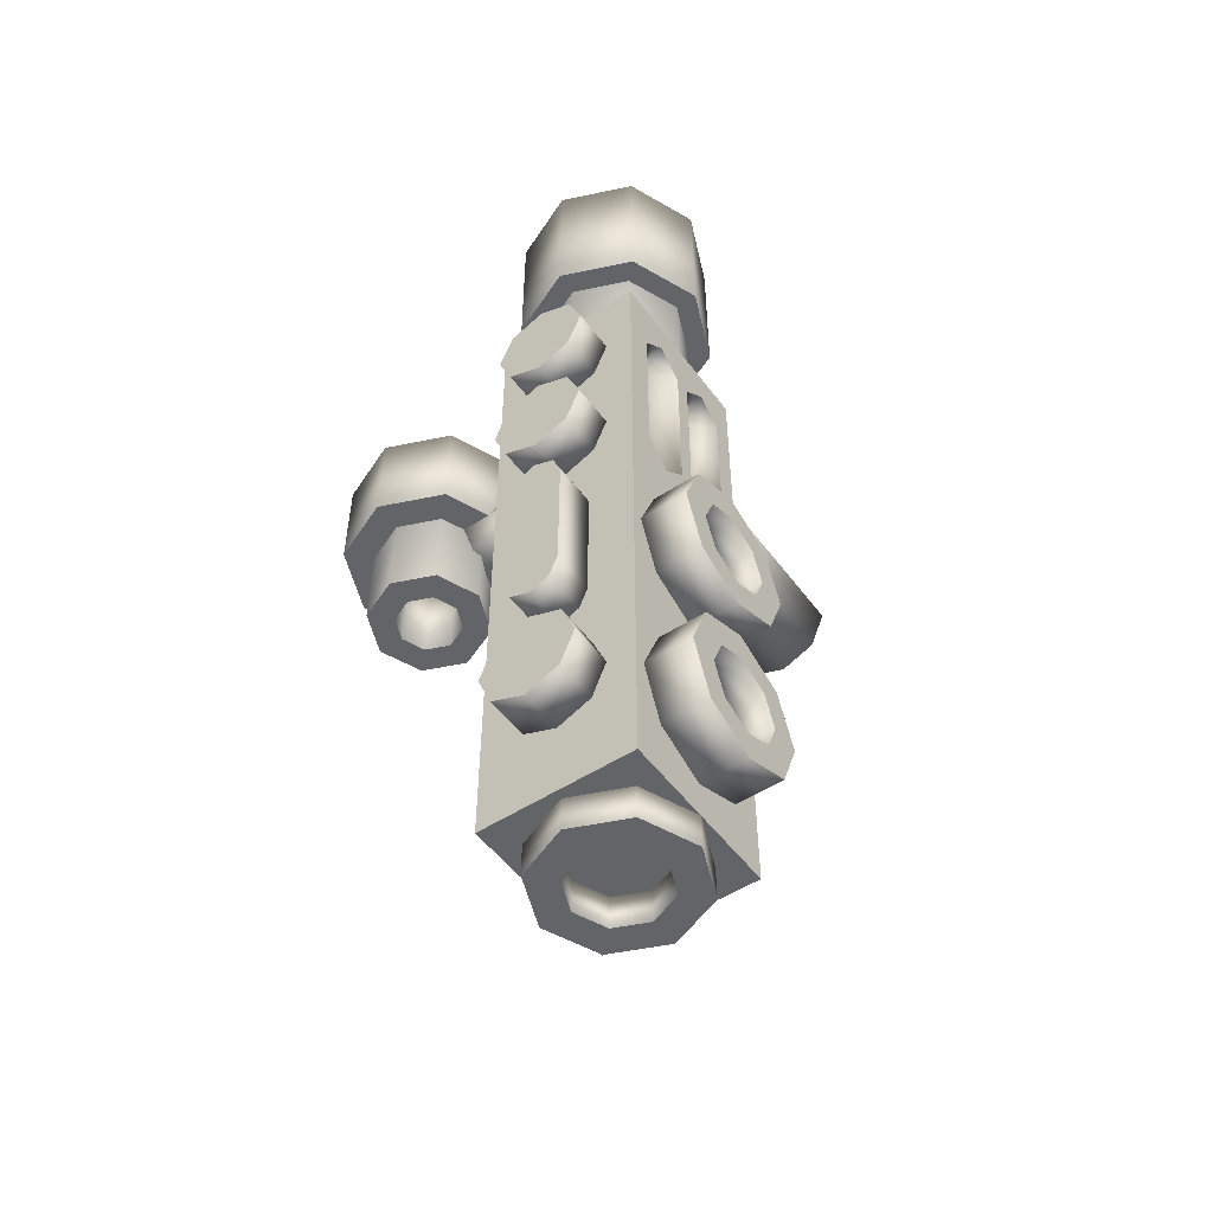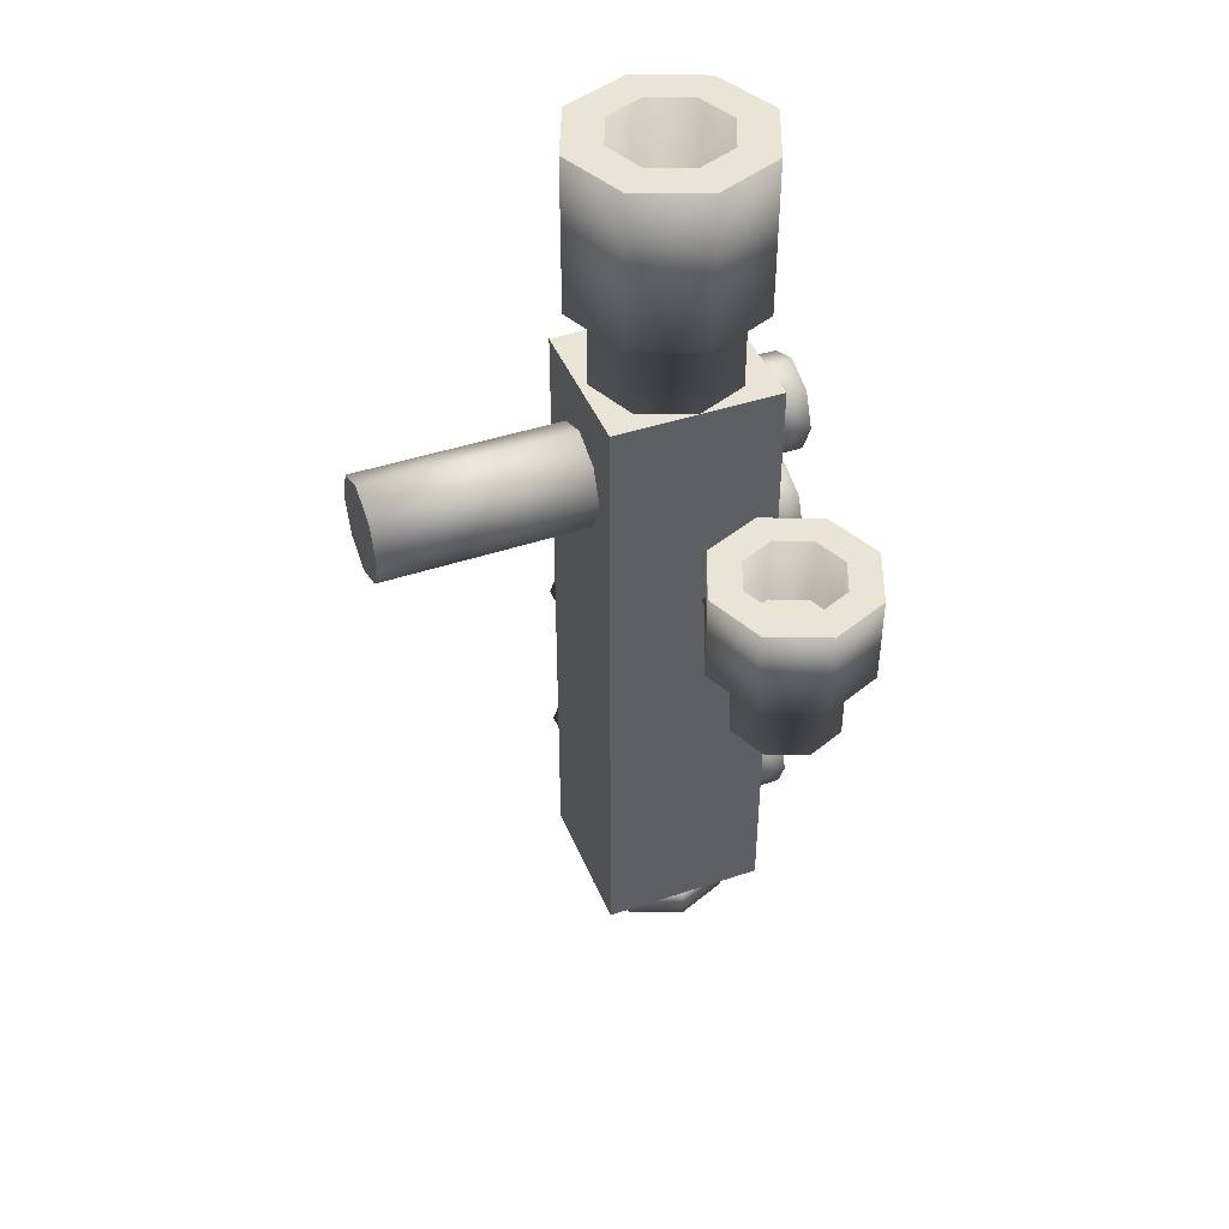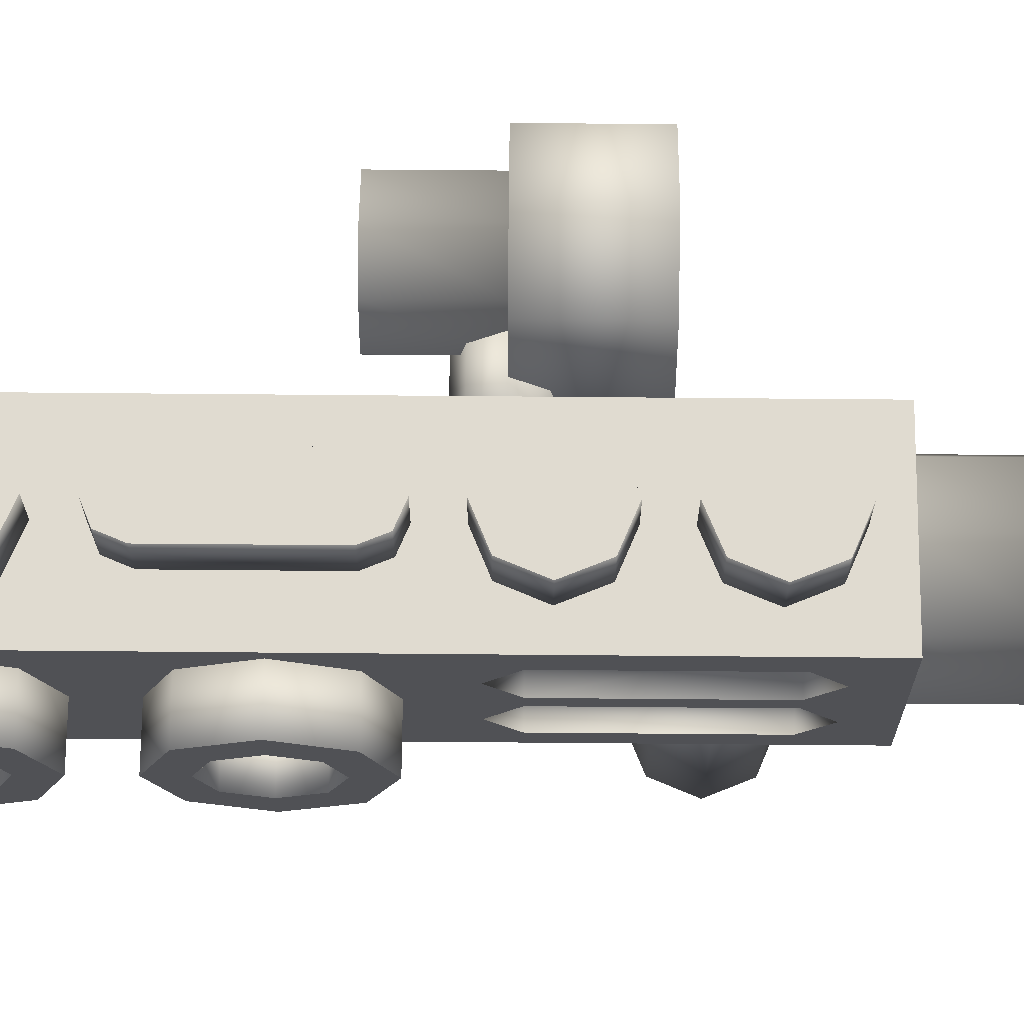
<metadata>
{"format":"obj","ext":"obj","renderer":"f3d","projection":"perspective","resolution":1024,"background":"white","views":[{"elev":-51.2,"azim":-144.7,"up":"+Z"},{"elev":43.7,"azim":68.5,"up":"+Z"},{"elev":69.8,"azim":-89.5,"up":"+Y"}]}
</metadata>
<code>
v -1.5 4.56 -1.3
v -1.5 4.56 -1.14
v -1.245 4.455 -1.3
v -1.245 4.455 -1.14
v -1.14 4.2 -1.3
v -1.14 4.2 -1.14
v -1.245 3.945 -1.3
v -1.245 3.945 -1.14
v -1.5 3.84 -1.3
v -1.5 3.84 -1.14
v -1.755 3.945 -1.3
v -1.755 3.945 -1.14
v -1.86 4.2 -1.3
v -1.86 4.2 -1.14
v -1.755 4.455 -1.3
v -1.755 4.455 -1.14
v -1.5 4.416 -1.3
v -1.347 4.353 -1.3
v -1.347 4.353 -1.14
v -1.5 4.416 -1.14
v -1.284 4.2 -1.3
v -1.284 4.2 -1.14
v -1.347 4.047 -1.3
v -1.347 4.047 -1.14
v -1.5 3.984 -1.3
v -1.5 3.984 -1.14
v -1.653 4.047 -1.3
v -1.653 4.047 -1.14
v -1.716 4.2 -1.3
v -1.716 4.2 -1.14
v -1.653 4.353 -1.3
v -1.653 4.353 -1.14
v -1.86 4.022 1.811
v -1.86 3.8 1.98
v -1.86 4.6 1.98
v -1.86 4.347 1.811
v -1.86 4.223 1.699
v -1.86 4.223 0.951
v -1.86 4.022 0.8388
v -1.86 4.147 0.951
v -1.86 4.147 1.699
v -1.86 3.898 1.699
v -1.86 3.898 0.951
v -1.86 4.347 0.8388
v -1.86 4.472 0.951
v -1.86 4.472 1.699
v -1.86 4.6 -1.14
v -1.86 3.8 -1.14
v -1.14 4.6 1.98
v -1.14 3.8 1.98
v -1.14 4.6 -1.14
v -1.14 4.2 -1.14
v -1.14 3.8 -1.14
v -1.255 4.403 0.7411
v -0.8486 4.403 0.7411
v -0.7699 4.29 0.7879
v -1.255 4.29 0.7879
v -1.255 4.243 0.9011
v -1.255 4.29 1.014
v -1.255 4.403 1.061
v -1.255 4.516 1.014
v -1.255 4.563 0.9011
v -1.255 4.516 0.7879
v -0.8486 4.516 0.7879
v -0.8746 4.403 0.9032
v -0.7652 4.243 0.9011
v -0.9786 4.29 1.014
v -1.057 4.403 1.061
v -1.057 4.516 1.014
v -0.8746 4.563 0.9011
v -1.5 4.56 1.975
v -1.5 4.56 2.375
v -1.245 4.455 2.375
v -1.245 4.455 1.975
v -1.14 4.2 1.975
v -1.245 3.945 1.975
v -1.5 3.84 1.975
v -1.755 3.945 1.975
v -1.86 4.2 1.975
v -1.755 4.455 1.975
v -1.755 4.455 2.375
v -1.5 4.668 2.375
v -1.169 4.531 2.375
v -1.14 4.2 2.375
v -1.245 3.945 2.375
v -1.5 3.84 2.375
v -1.755 3.945 2.375
v -1.86 4.2 2.375
v -1.831 4.531 2.375
v -1.032 4.2 2.375
v -1.5 4.668 3.125
v -1.169 4.531 3.125
v -1.169 3.869 2.375
v -1.5 3.732 2.375
v -1.831 3.869 2.375
v -1.968 4.2 2.375
v -1.831 4.531 3.125
v -1.032 4.2 3.125
v -1.5 4.481 3.125
v -1.301 4.399 3.125
v -1.169 3.869 3.125
v -1.5 3.732 3.125
v -1.831 3.869 3.125
v -1.968 4.2 3.125
v -1.699 4.399 3.125
v -1.219 4.2 3.125
v -1.5 4.481 2.375
v -1.301 4.399 2.375
v -1.301 4.001 3.125
v -1.5 3.919 3.125
v -1.699 4.001 3.125
v -1.781 4.2 3.125
v -1.699 4.399 2.375
v -1.219 4.2 2.375
v -1.781 4.2 2.375
v -1.699 4.001 2.375
v -1.5 3.919 2.375
v -1.301 4.001 2.375
v -1.5 2.8 1.26
v -1.5 3.8 1.26
v -1.33 3.8 1.33
v -1.33 2.8 1.33
v -1.26 2.8 1.5
v -1.33 2.8 1.67
v -1.5 2.8 1.74
v -1.67 2.8 1.67
v -1.74 2.8 1.5
v -1.67 2.8 1.33
v -1.67 3.8 1.33
v -1.74 3.8 1.5
v -1.67 3.8 1.67
v -1.5 3.8 1.74
v -1.33 3.8 1.67
v -1.26 3.8 1.5
v -0.7 4.745 0.5
v -0.7 4.745 0.9
v -0.5091 4.666 0.9
v -0.5091 4.666 0.5
v -0.595 4.58 0.5
v -0.7 4.623 0.5
v -0.8909 4.666 0.5
v -0.8909 4.666 0.9
v -0.7 4.88 0.9
v -0.4136 4.761 0.9
v -0.43 4.475 0.9
v -0.43 4.475 0.5
v -0.805 4.58 0.5
v -0.5515 4.475 0.5
v -0.595 4.58 1
v -0.7 4.623 1
v -0.97 4.475 0.5
v -0.97 4.475 0.9
v -0.9864 4.761 0.9
v -0.295 4.475 0.9
v -0.7 4.88 1.35
v -0.4136 4.761 1.35
v -0.5091 4.284 0.9
v -0.5091 4.284 0.5
v -0.8485 4.475 0.5
v -0.805 4.58 1
v -0.595 4.37 0.5
v -0.5515 4.475 1
v -0.5282 4.647 1
v -0.7 4.718 1
v -0.8909 4.284 0.5
v -0.8909 4.284 0.9
v -1.105 4.475 0.9
v -0.9864 4.761 1.35
v -0.4136 4.189 0.9
v -0.295 4.475 1.35
v -0.7 4.718 1.35
v -0.5282 4.647 1.35
v -0.7 4.205 0.9
v -0.7 4.205 0.5
v -0.805 4.37 0.5
v -0.8485 4.475 1
v -0.8718 4.647 1
v -0.7 4.327 0.5
v -0.595 4.37 1
v -0.457 4.475 1
v -0.9864 4.189 0.9
v -1.105 4.475 1.35
v -0.8718 4.647 1.35
v -0.7 4.07 0.9
v -0.4136 4.189 1.35
v -0.457 4.475 1.35
v -0.805 4.37 1
v -0.943 4.475 1
v -0.7 4.327 1
v -0.5282 4.303 1
v -0.9864 4.189 1.35
v -0.943 4.475 1.35
v -0.7 4.07 1.35
v -0.5282 4.303 1.35
v -0.8718 4.303 1
v -0.7 4.232 1
v -0.8718 4.303 1.35
v -0.7 4.232 1.35
v -1.5 4.6 1.4
v -1.5 4.8 1.4
v -1.341 4.8 1.466
v -1.341 4.6 1.466
v -1.275 4.6 1.625
v -1.341 4.6 1.784
v -1.5 4.6 1.85
v -1.659 4.6 1.784
v -1.725 4.6 1.625
v -1.659 4.6 1.466
v -1.659 4.8 1.466
v -1.725 4.8 1.625
v -1.659 4.8 1.784
v -1.5 4.8 1.85
v -1.341 4.8 1.784
v -1.275 4.8 1.625
v -1.5 4.6 0.8
v -1.5 4.8 0.8
v -1.341 4.8 0.8659
v -1.341 4.6 0.8659
v -1.275 4.6 1.025
v -1.341 4.6 1.184
v -1.5 4.6 1.25
v -1.659 4.6 1.184
v -1.725 4.6 1.025
v -1.659 4.6 0.8659
v -1.659 4.8 0.8659
v -1.725 4.8 1.025
v -1.659 4.8 1.184
v -1.5 4.8 1.25
v -1.341 4.8 1.184
v -1.275 4.8 1.025
v -1.365 4.6 0.515
v -1.365 4.8 0.515
v -1.405 4.8 0.6105
v -1.405 4.6 0.6105
v -1.5 4.6 0.65
v -1.595 4.6 0.6105
v -1.635 4.6 0.515
v -1.635 4.6 -0.06504
v -1.595 4.6 -0.1605
v -1.5 4.6 -0.2
v -1.405 4.6 -0.1605
v -1.365 4.6 -0.06504
v -1.365 4.8 -0.06504
v -1.405 4.8 -0.1605
v -1.5 4.8 -0.2
v -1.595 4.8 -0.1605
v -1.635 4.8 -0.06504
v -1.635 4.8 0.515
v -1.595 4.8 0.6105
v -1.5 4.8 0.65
v -1.5 4.6 -0.8
v -1.5 4.8 -0.8
v -1.341 4.8 -0.7341
v -1.341 4.6 -0.7341
v -1.275 4.6 -0.575
v -1.341 4.6 -0.4159
v -1.5 4.6 -0.35
v -1.659 4.6 -0.4159
v -1.725 4.6 -0.575
v -1.659 4.6 -0.7341
v -1.659 4.8 -0.7341
v -1.725 4.8 -0.575
v -1.659 4.8 -0.4159
v -1.5 4.8 -0.35
v -1.341 4.8 -0.4159
v -1.275 4.8 -0.575
v -2.08 4.2 -0.975
v -1.86 4.2 -0.975
v -1.86 3.953 -0.8725
v -2.08 3.953 -0.8725
v -2.08 4.052 -0.7735
v -2.08 4.2 -0.835
v -2.08 4.447 -0.8725
v -1.86 4.447 -0.8725
v -1.86 4.2 -0.835
v -1.86 4.052 -0.7735
v -1.86 3.85 -0.625
v -2.08 3.85 -0.625
v -2.08 4.348 -0.7735
v -2.08 3.99 -0.625
v -2.08 4.55 -0.625
v -1.86 4.55 -0.625
v -1.86 4.348 -0.7735
v -1.86 3.99 -0.625
v -1.86 3.953 -0.3775
v -2.08 3.953 -0.3775
v -2.08 4.41 -0.625
v -2.08 4.052 -0.4765
v -2.08 4.447 -0.3775
v -1.86 4.447 -0.3775
v -1.86 4.41 -0.625
v -1.86 4.052 -0.4765
v -1.86 4.2 -0.275
v -2.08 4.2 -0.275
v -2.08 4.348 -0.4765
v -2.08 4.2 -0.415
v -1.86 4.348 -0.4765
v -1.86 4.2 -0.415
v -2.08 4.2 -0.075
v -1.86 4.2 -0.075
v -1.86 3.953 0.02751
v -2.08 3.953 0.02751
v -2.08 4.052 0.1265
v -2.08 4.2 0.065
v -2.08 4.447 0.02751
v -1.86 4.447 0.02751
v -1.86 4.2 0.065
v -1.86 4.052 0.1265
v -1.86 3.85 0.275
v -2.08 3.85 0.275
v -2.08 4.348 0.1265
v -2.08 3.99 0.275
v -2.08 4.55 0.275
v -1.86 4.55 0.275
v -1.86 4.348 0.1265
v -1.86 3.99 0.275
v -1.86 3.953 0.5225
v -2.08 3.953 0.5225
v -2.08 4.41 0.275
v -2.08 4.052 0.4235
v -2.08 4.447 0.5225
v -1.86 4.447 0.5225
v -1.86 4.41 0.275
v -1.86 4.052 0.4235
v -1.86 4.2 0.625
v -2.08 4.2 0.625
v -2.08 4.348 0.4235
v -2.08 4.2 0.485
v -1.86 4.348 0.4235
v -1.86 4.2 0.485
v -1.735 4.347 0.951
v -1.735 4.347 1.699
v -1.735 4.022 0.951
v -1.735 4.022 1.699
o Cylinder
f 2 16 32
f 8 6 22
f 2 20 19
f 11 13 29
f 12 28 30
f 9 25 23
f 10 8 24
f 3 5 21
f 15 31 29
f 4 19 22
f 16 14 30
f 9 11 27
f 10 26 28
f 7 23 21
f 1 17 31
f 1 3 18
f 36 37 41
f 44 14 39
f 35 34 50
f 51 47 35
f 47 51 2
f 53 48 10
f 48 53 50
f 49 6 6
f 6 4 4
f 6 8 22
f 30 14 16
f 14 16 14
f 6 52 8
f 26 28 32
f 30 28 30
f 45 45 46
f 44 44 45
f 46 46 36
f 37 37 38
f 38 38 44
f 36 36 37
f 40 40 41
f 40 39 39
f 33 41 41
f 42 42 43
f 39 43 43
f 33 33 42
f 59 62 58
f 65 55 64
f 77 78 80
f 73 72 82
f 81 89 82
f 84 73 83
f 84 90 93
f 85 93 94
f 87 86 94
f 88 87 95
f 88 96 89
f 91 99 100
f 91 97 105
f 92 100 106
f 101 98 106
f 102 101 109
f 102 110 111
f 103 111 112
f 97 104 112
f 116 117 107
f 125 126 128
f 130 132 120
f 135 138 139
f 137 136 143
f 135 140 147
f 138 146 148
f 142 153 143
f 145 137 144
f 141 147 159
f 158 161 148
f 164 150 149
f 152 167 153
f 145 154 169
f 155 171 172
f 165 151 159
f 164 177 160
f 174 178 161
f 163 149 162
f 152 166 181
f 155 168 183
f 157 169 184
f 156 172 186
f 174 165 175
f 177 188 176
f 190 180 162
f 166 173 184
f 168 182 192
f 185 170 186
f 195 187 176
f 196 190 179
f 191 197 192
f 193 185 194
f 196 189 187
f 193 198 197
f 204 206 199
f 210 213 200
f 220 223 224
f 226 229 230
f 238 240 242
f 247 248 243
f 257 258 251
f 262 264 252
f 270 271 272
f 269 268 275
f 273 267 272
f 278 280 271
f 274 283 275
f 277 269 276
f 281 273 279
f 278 286 288
f 282 291 283
f 277 284 292
f 281 287 295
f 286 294 296
f 282 290 297
f 285 292 298
f 289 295 296
f 290 293 298
f 302 303 304
f 301 300 307
f 305 299 304
f 310 312 303
f 306 315 307
f 309 301 308
f 313 305 311
f 310 318 320
f 314 323 315
f 309 316 324
f 313 319 327
f 318 326 328
f 314 322 329
f 317 324 330
f 321 327 328
f 322 325 330
f 20 2 32
f 24 8 22
f 4 2 19
f 27 11 29
f 14 12 30
f 7 9 23
f 26 10 24
f 18 3 21
f 13 15 29
f 6 4 22
f 32 16 30
f 25 9 27
f 12 10 28
f 5 7 21
f 15 1 31
f 17 1 18
f 33 34 36
f 38 39 40
f 41 33 36
f 38 40 41
f 34 35 36
f 37 38 41
f 39 38 44
f 34 33 42
f 46 36 35
f 34 42 43
f 45 46 35
f 48 34 43
f 45 35 47
f 48 43 39
f 44 45 47
f 48 39 14
f 47 14 44
f 49 35 50
f 49 51 35
f 51 6 4
f 16 14 47
f 51 4 4
f 16 16 47
f 51 4 2
f 2 16 47
f 8 52 53
f 48 14 12
f 8 8 53
f 48 12 12
f 10 8 53
f 48 12 10
f 34 48 50
f 6 51 49
f 49 50 52
f 52 6 49
f 50 53 52
f 6 6 4
f 20 2 19
f 4 6 22
f 8 10 24
f 19 2 4
f 10 26 24
f 22 19 4
f 8 24 22
f 16 2 32
f 28 26 10
f 2 20 32
f 28 10 12
f 16 32 30
f 30 28 12
f 12 14 30
f 14 12 14
f 14 16 16
f 12 12 14
f 8 6 8
f 32 20 26
f 19 22 24
f 24 26 20
f 28 30 32
f 20 19 24
f 32 30 30
f 46 45 46
f 45 44 45
f 36 46 36
f 38 37 38
f 44 38 44
f 37 36 37
f 41 40 41
f 40 40 39
f 33 33 41
f 43 42 43
f 39 39 43
f 42 33 42
f 63 54 57
f 57 58 63
f 59 60 61
f 61 62 59
f 63 58 62
f 70 65 64
f 80 71 77
f 74 75 76
f 76 77 74
f 78 79 80
f 71 74 77
f 83 73 82
f 72 81 82
f 90 84 83
f 85 84 93
f 86 85 94
f 95 87 94
f 96 88 95
f 81 88 89
f 92 91 100
f 99 91 105
f 98 92 106
f 109 101 106
f 110 102 109
f 103 102 111
f 104 103 112
f 105 97 112
f 114 108 118
f 107 113 116
f 115 116 113
f 117 118 107
f 108 107 118
f 128 119 122
f 122 123 128
f 124 125 123
f 126 127 128
f 128 123 125
f 134 121 120
f 120 129 130
f 130 131 132
f 132 133 134
f 134 120 132
f 140 135 139
f 144 137 143
f 141 135 147
f 139 138 148
f 136 142 143
f 154 145 144
f 151 141 159
f 146 158 148
f 163 164 149
f 142 152 153
f 157 145 169
f 156 155 172
f 175 165 159
f 150 164 160
f 158 174 161
f 180 163 162
f 167 152 181
f 171 155 183
f 173 157 184
f 170 156 186
f 178 174 175
f 160 177 176
f 179 190 162
f 181 166 184
f 183 168 192
f 194 185 186
f 188 195 176
f 189 196 179
f 182 191 192
f 198 193 194
f 195 196 187
f 191 193 197
f 208 199 207
f 202 203 204
f 204 205 206
f 206 207 199
f 199 202 204
f 214 201 200
f 200 209 210
f 210 211 213
f 212 213 211
f 214 200 213
f 224 215 220
f 218 219 220
f 220 221 222
f 222 223 220
f 215 218 220
f 230 217 216
f 216 225 230
f 226 227 228
f 228 229 226
f 230 225 226
f 242 231 237
f 234 235 237
f 236 237 235
f 238 239 240
f 240 241 242
f 231 234 237
f 237 238 242
f 250 233 232
f 232 243 248
f 244 245 246
f 246 247 244
f 248 249 250
f 250 232 248
f 244 247 243
f 260 251 259
f 254 255 256
f 256 257 251
f 258 259 251
f 251 254 256
f 266 253 252
f 252 261 262
f 262 263 264
f 264 265 266
f 266 252 264
f 267 270 272
f 276 269 275
f 279 273 272
f 270 278 271
f 268 274 275
f 284 277 276
f 287 281 279
f 280 278 288
f 274 282 283
f 285 277 292
f 289 281 295
f 288 286 296
f 291 282 297
f 293 285 298
f 294 289 296
f 297 290 298
f 299 302 304
f 308 301 307
f 311 305 304
f 302 310 303
f 300 306 307
f 316 309 308
f 319 313 311
f 312 310 320
f 306 314 315
f 317 309 324
f 321 313 327
f 320 318 328
f 323 314 329
f 325 317 330
f 326 321 328
f 329 322 330
f 2 4 3
f 4 6 5
f 6 8 7
f 8 10 9
f 10 12 11
f 12 14 13
f 16 2 1
f 14 16 15
f 29 30 28
f 27 28 26
f 29 31 32
f 17 20 32
f 18 19 20
f 21 22 19
f 23 24 22
f 25 26 24
f 45 331 332
f 45 44 331
f 332 36 46
f 38 37 332
f 331 44 38
f 37 36 332
f 333 334 41
f 40 39 333
f 334 33 41
f 43 42 334
f 333 39 43
f 42 33 334
f 55 56 57
f 64 55 54
f 56 66 58
f 58 66 67
f 59 67 68
f 68 69 61
f 69 70 62
f 70 64 63
f 56 55 65
f 67 66 65
f 69 68 65
f 72 73 74
f 81 72 71
f 73 84 75
f 84 85 76
f 85 86 77
f 86 87 78
f 87 88 79
f 88 81 80
f 82 91 92
f 89 97 91
f 83 92 98
f 90 98 101
f 94 93 101
f 94 102 103
f 95 103 104
f 96 104 97
f 99 107 108
f 105 113 107
f 100 108 114
f 109 106 114
f 109 118 117
f 110 117 116
f 111 116 115
f 112 115 113
f 120 121 122
f 129 120 119
f 121 134 123
f 134 133 124
f 133 132 125
f 132 131 126
f 131 130 127
f 130 129 128
f 136 137 138
f 142 136 135
f 138 137 145
f 139 149 150
f 152 142 141
f 143 155 156
f 145 157 158
f 140 150 160
f 139 148 162
f 166 152 151
f 153 168 155
f 144 156 170
f 157 173 174
f 147 160 176
f 161 179 162
f 171 164 163
f 173 166 165
f 167 182 168
f 154 170 185
f 159 176 187
f 183 177 164
f 178 189 179
f 186 172 163
f 167 181 191
f 169 185 193
f 178 175 187
f 192 188 177
f 186 180 190
f 181 184 193
f 197 195 188
f 198 194 190
f 198 196 195
f 200 201 202
f 209 200 199
f 201 214 203
f 214 213 204
f 213 212 205
f 212 211 206
f 211 210 207
f 210 209 208
f 216 217 218
f 225 216 215
f 217 230 219
f 230 229 220
f 229 228 221
f 228 227 222
f 227 226 223
f 226 225 224
f 232 233 234
f 242 243 232
f 233 250 235
f 250 249 236
f 249 248 237
f 248 247 238
f 247 246 239
f 246 245 240
f 245 244 241
f 244 243 242
f 252 253 254
f 261 252 251
f 253 266 255
f 266 265 256
f 265 264 257
f 264 263 258
f 263 262 259
f 262 261 260
f 268 269 270
f 273 274 268
f 269 277 278
f 271 276 275
f 282 274 273
f 277 285 286
f 272 275 283
f 280 284 276
f 290 282 281
f 286 285 293
f 279 283 291
f 288 292 284
f 293 290 289
f 287 291 297
f 288 296 298
f 295 297 298
f 300 301 302
f 306 300 299
f 302 301 309
f 303 308 307
f 314 306 305
f 310 309 317
f 304 307 315
f 303 312 316
f 322 314 313
f 318 317 325
f 311 315 323
f 312 320 324
f 325 322 321
f 319 323 329
f 320 328 330
f 327 329 330
f 1 2 3
f 3 4 5
f 5 6 7
f 7 8 9
f 9 10 11
f 11 12 13
f 15 16 1
f 13 14 15
f 27 29 28
f 25 27 26
f 30 29 32
f 31 17 32
f 17 18 20
f 18 21 19
f 21 23 22
f 23 25 24
f 46 45 332
f 331 38 332
f 40 333 41
f 333 43 334
f 54 55 57
f 63 64 54
f 57 56 58
f 59 58 67
f 60 59 68
f 60 68 61
f 61 69 62
f 62 70 63
f 66 56 65
f 68 67 65
f 70 69 65
f 71 72 74
f 80 81 71
f 74 73 75
f 75 84 76
f 76 85 77
f 77 86 78
f 78 87 79
f 79 88 80
f 83 82 92
f 82 89 91
f 90 83 98
f 93 90 101
f 102 94 101
f 95 94 103
f 96 95 104
f 89 96 97
f 100 99 108
f 99 105 107
f 106 100 114
f 118 109 114
f 110 109 117
f 111 110 116
f 112 111 115
f 105 112 113
f 119 120 122
f 128 129 119
f 122 121 123
f 123 134 124
f 124 133 125
f 125 132 126
f 126 131 127
f 127 130 128
f 135 136 138
f 141 142 135
f 146 138 145
f 140 139 150
f 151 152 141
f 144 143 156
f 146 145 158
f 147 140 160
f 149 139 162
f 165 166 151
f 143 153 155
f 154 144 170
f 158 157 174
f 159 147 176
f 148 161 162
f 172 171 163
f 174 173 165
f 153 167 168
f 169 154 185
f 175 159 187
f 171 183 164
f 161 178 179
f 180 186 163
f 182 167 191
f 184 169 193
f 189 178 187
f 183 192 177
f 194 186 190
f 191 181 193
f 192 197 188
f 196 198 190
f 197 198 195
f 199 200 202
f 208 209 199
f 202 201 203
f 203 214 204
f 204 213 205
f 205 212 206
f 206 211 207
f 207 210 208
f 215 216 218
f 224 225 215
f 218 217 219
f 219 230 220
f 220 229 221
f 221 228 222
f 222 227 223
f 223 226 224
f 231 232 234
f 231 242 232
f 234 233 235
f 235 250 236
f 236 249 237
f 237 248 238
f 238 247 239
f 239 246 240
f 240 245 241
f 241 244 242
f 251 252 254
f 260 261 251
f 254 253 255
f 255 266 256
f 256 265 257
f 257 264 258
f 258 263 259
f 259 262 260
f 267 268 270
f 267 273 268
f 270 269 278
f 272 271 275
f 281 282 273
f 278 277 286
f 279 272 283
f 271 280 276
f 289 290 281
f 294 286 293
f 287 279 291
f 280 288 284
f 294 293 289
f 295 287 297
f 292 288 298
f 296 295 298
f 299 300 302
f 305 306 299
f 310 302 309
f 304 303 307
f 313 314 305
f 318 310 317
f 311 304 315
f 308 303 316
f 321 322 313
f 326 318 325
f 319 311 323
f 316 312 324
f 326 325 321
f 327 319 329
f 324 320 330
f 328 327 330

</code>
